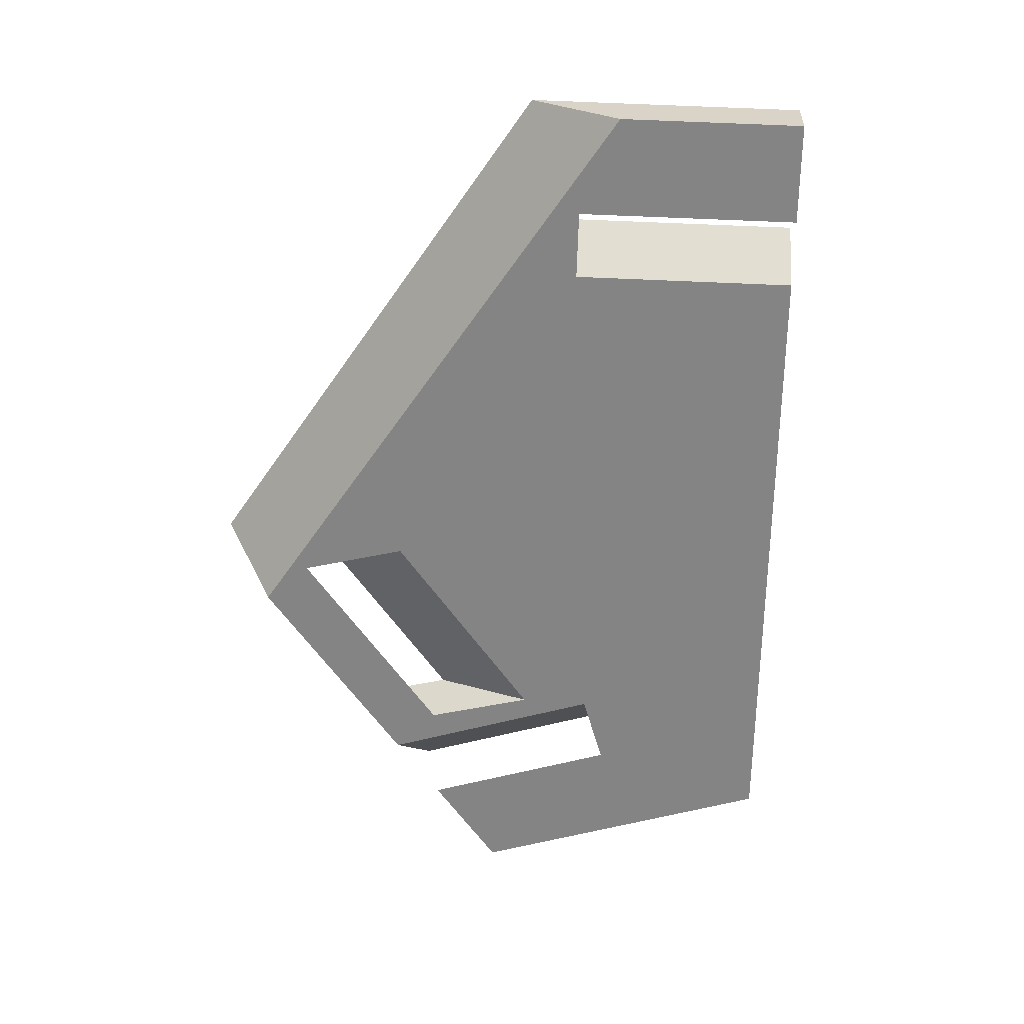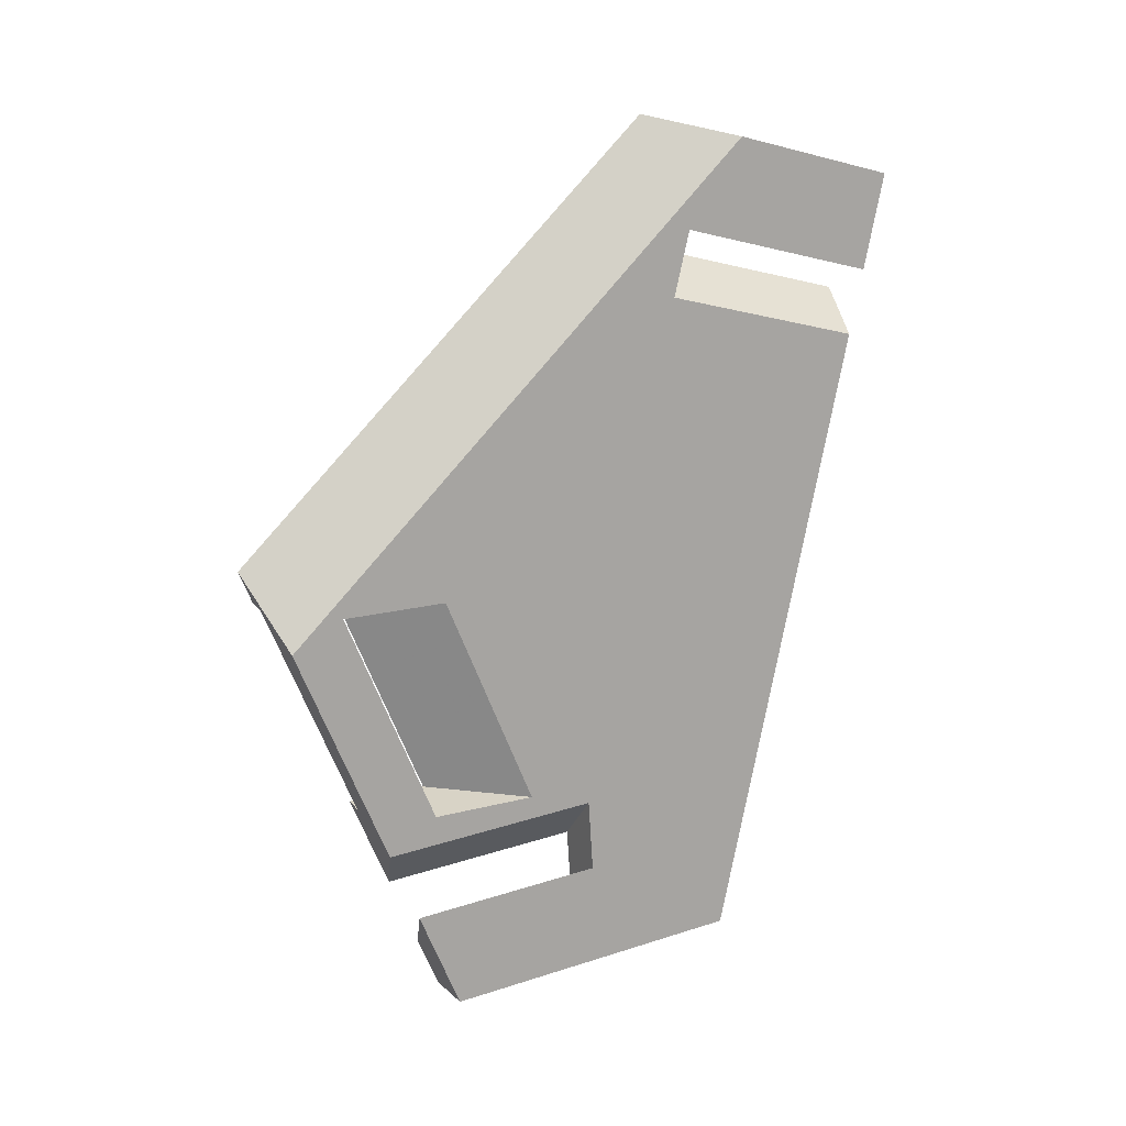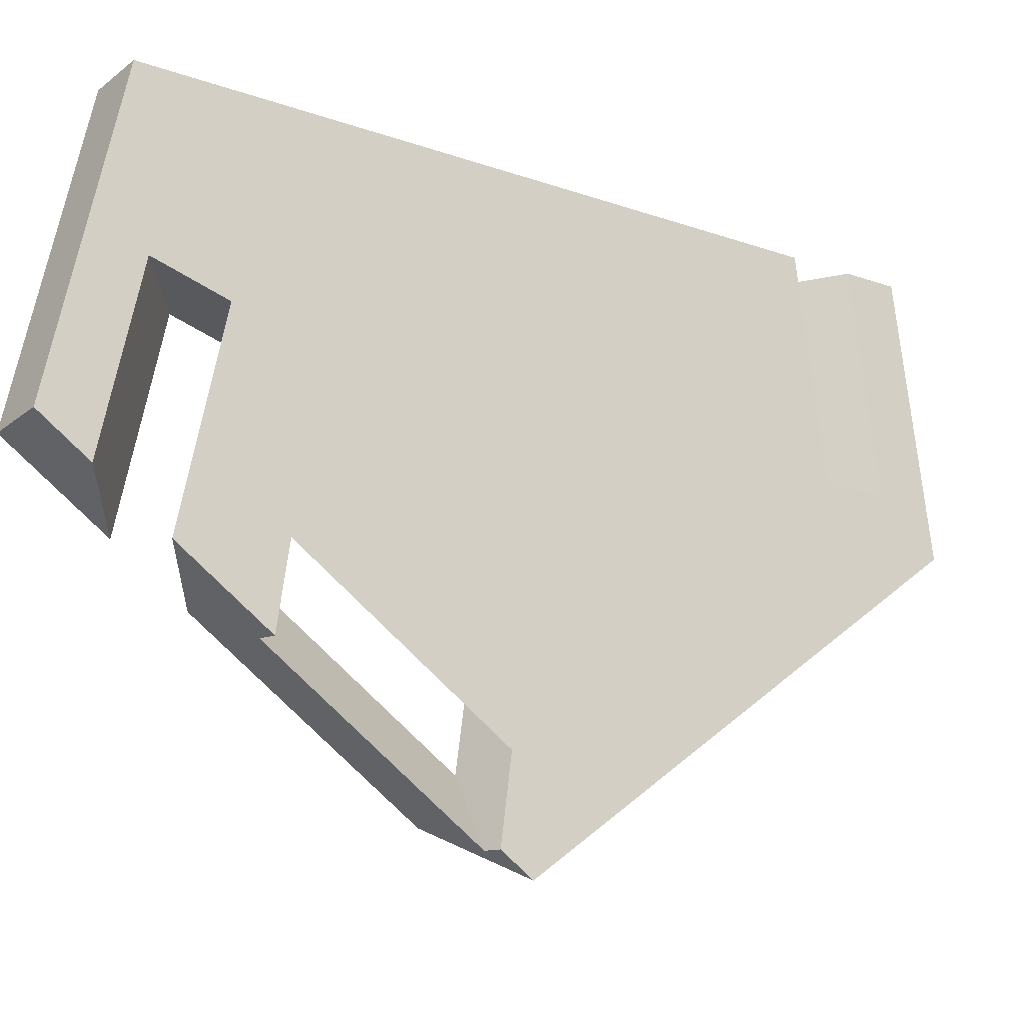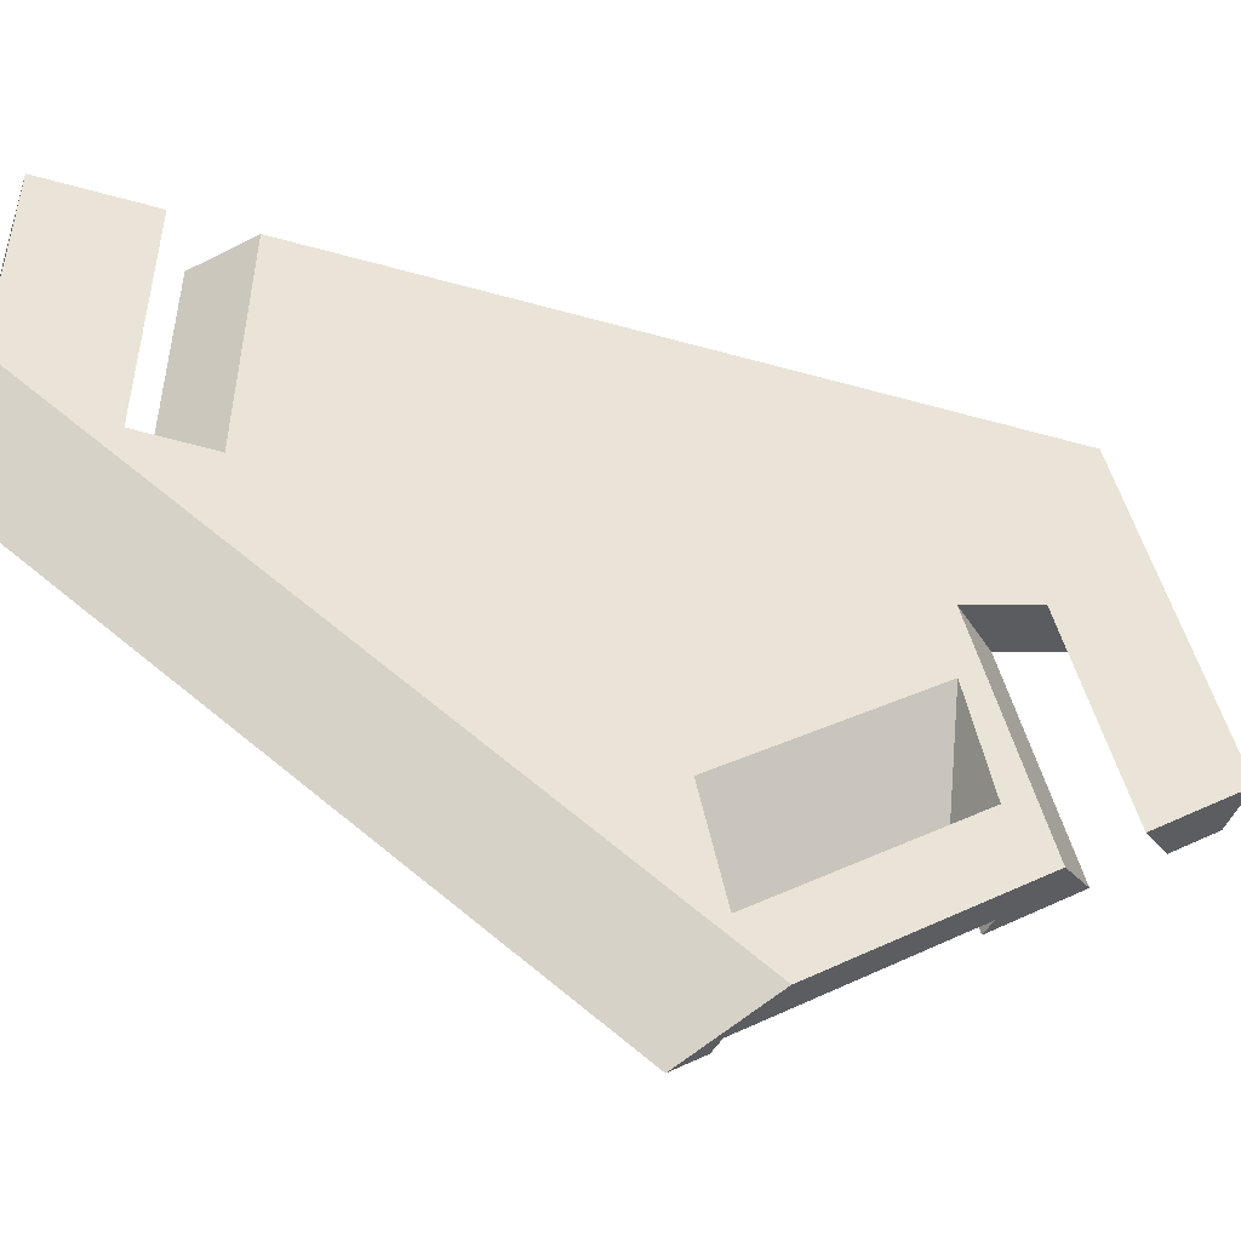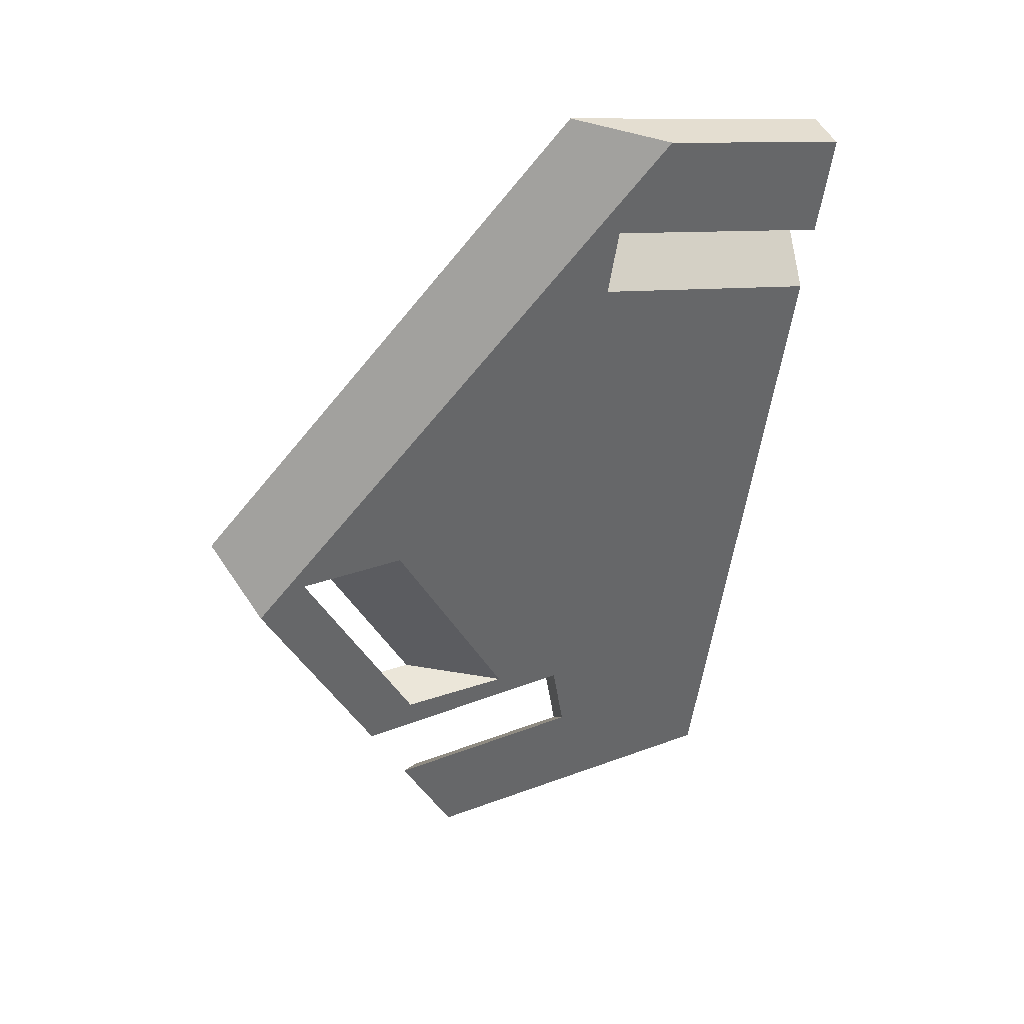
<metadata>
{"format":"obj","ext":"obj","renderer":"f3d","projection":"perspective","resolution":1024,"background":"white","views":[{"elev":8.2,"azim":-98.9,"up":"+Y"},{"elev":-7.8,"azim":-132.0,"up":"+Y"},{"elev":-10.9,"azim":71.5,"up":"+Z"},{"elev":-53.0,"azim":-88.2,"up":"+Z"},{"elev":17.6,"azim":-119.9,"up":"+Y"}]}
</metadata>
<code>
v -0.3964 -0.3341 0.2489
v -0.5161 -0.004895 0.2341
v -0.421 -0.3433 0.244
v -0.437 -0.2992 0.242
v -0.4531 -0.2551 0.24
v -0.4691 -0.211 0.238
v -0.4851 -0.1669 0.2361
v -0.5012 -0.1228 0.2341
v -0.5172 -0.07871 0.2321
v -0.5332 -0.03461 0.2301
v -0.499 -0.05193 0.2362
v -0.4819 -0.09896 0.2383
v -0.4648 -0.146 0.2404
v -0.4477 -0.193 0.2425
v -0.4306 -0.2401 0.2446
v -0.4135 -0.2871 0.2468
v -0.3521 -0.3741 0.1003
v -0.3743 -0.3541 0.1746
v -0.3964 -0.3341 0.2489
v -0.3767 -0.3833 0.0954
v -0.3988 -0.3633 0.1697
v -0.421 -0.3433 0.244
v -0.3878 -0.3733 0.1326
v -0.4099 -0.3533 0.2069
v -0.3853 -0.3441 0.2117
v -0.3632 -0.3641 0.1374
v -0.5161 -0.004895 0.2341
v -0.5111 -0.003795 0.2066
v -0.5061 -0.002694 0.1792
v -0.501 -0.001594 0.1518
v -0.496 -0.0004931 0.1243
v -0.5131 -0.0302 0.12
v -0.5332 -0.03461 0.2301
v -0.5181 -0.0313 0.1475
v -0.5231 -0.0324 0.1751
v -0.5282 -0.03351 0.2026
v -0.5279 0.02751 0.2326
v -0.5229 0.02861 0.2053
v -0.5179 0.0297 0.178
v -0.5129 0.0308 0.1507
v -0.5079 0.03189 0.1235
v -0.5249 0.002191 0.1191
v -0.545 -0.002203 0.2287
v -0.53 0.001092 0.1465
v -0.535 -5.917e-06 0.1739
v -0.54 -0.001104 0.2013
v -0.496 -0.0004931 0.1243
v -0.5131 -0.0302 0.12
v -0.5249 0.002191 0.1191
v -0.5079 0.03189 0.1235
v -0.5378 0.05475 0.2314
v -0.545 -0.002203 0.2287
v -0.5624 0.04559 0.2265
v -0.5279 0.02751 0.2326
v -0.5537 0.0217 0.2276
v -0.3634 -0.3215 0.05836
v -0.3707 -0.3149 0.08278
v -0.378 -0.3083 0.1072
v -0.3853 -0.3017 0.1316
v -0.3925 -0.2952 0.156
v -0.4243 -0.2807 0.1427
v -0.4163 -0.2878 0.1161
v -0.4084 -0.2949 0.08956
v -0.4005 -0.3021 0.06302
v -0.3926 -0.3092 0.03647
v -0.4141 -0.3145 0.1548
v -0.4 -0.3271 0.1078
v -0.386 -0.3398 0.06079
v -0.3823 -0.329 0.1682
v -0.3568 -0.352 0.08268
v -0.3696 -0.3405 0.1254
v -0.3823 -0.329 0.1682
v -0.4243 -0.2807 0.1427
v -0.3925 -0.2952 0.156
v -0.4141 -0.3145 0.1548
v -0.3521 -0.3741 0.1003
v -0.386 -0.3398 0.06079
v -0.3767 -0.3833 0.0954
v -0.3568 -0.352 0.08268
v -0.3813 -0.3615 0.07809
v -0.379 -0.2852 0.02595
v -0.4041 -0.289 0.05653
v -0.4241 -0.1959 -0.01761
v -0.399 -0.1921 -0.04819
v -0.389 -0.2387 -0.01112
v -0.4091 -0.2657 0.03799
v -0.4141 -0.2424 0.01946
v -0.4191 -0.2192 0.0009208
v -0.3828 -0.2729 0.06494
v -0.4183 -0.2782 0.1083
v -0.4384 -0.1851 0.03412
v -0.4028 -0.1797 -0.009197
v -0.4233 -0.2549 0.08972
v -0.4283 -0.2316 0.07119
v -0.4333 -0.2084 0.05265
v -0.3978 -0.203 0.009338
v -0.3928 -0.2263 0.02787
v -0.3878 -0.2496 0.04641
v -0.4183 -0.2782 0.1083
v -0.4041 -0.289 0.05653
v -0.379 -0.2852 0.02595
v -0.3828 -0.2729 0.06494
v -0.3721 -0.281 0.02613
v -0.4112 -0.2836 0.08239
v -0.4384 -0.1851 0.03412
v -0.399 -0.1921 -0.04819
v -0.4241 -0.1959 -0.01761
v -0.4028 -0.1797 -0.009197
v -0.3921 -0.1878 -0.04801
v -0.4312 -0.1905 0.008251
v -0.413 -0.2141 -0.03927
v -0.5131 0.06016 0.09643
v -0.5294 0.05469 0.1162
v -0.5458 0.04922 0.136
v -0.3951 -0.1737 -0.05925
v -0.5292 0.01631 0.1141
v -0.5126 -0.0166 0.09219
v -0.496 -0.04952 0.07028
v -0.4794 -0.08243 0.04837
v -0.4628 -0.1153 0.02646
v -0.4462 -0.1483 0.004552
v -0.4296 -0.1812 -0.01736
v -0.4099 -0.1445 -0.03979
v -0.4246 -0.1152 -0.02033
v -0.4394 -0.08601 -0.0008723
v -0.4541 -0.05678 0.01859
v -0.4689 -0.02754 0.03805
v -0.4836 0.001692 0.05751
v -0.4983 0.03093 0.07697
v -0.5378 0.05475 0.2314
v -0.5131 0.06016 0.09643
v -0.5624 0.04559 0.2265
v -0.5541 0.04741 0.1813
v -0.5458 0.04922 0.136
v -0.5213 0.05836 0.1414
v -0.5296 0.05655 0.1864
v -0.5294 0.05469 0.1162
v -0.3951 -0.1737 -0.05925
v -0.3634 -0.3215 0.05836
v -0.3926 -0.3092 0.03647
v -0.379 -0.2852 0.02595
v -0.389 -0.2387 -0.01112
v -0.399 -0.1921 -0.04819
v -0.3921 -0.1878 -0.04801
v -0.3721 -0.281 0.02613
v -0.3678 -0.3012 0.04224
v -0.413 -0.2141 -0.03927
v -0.4062 -0.2458 -0.01402
v -0.3994 -0.2775 0.01122
v -0.4197 -0.3269 0.2064
v -0.4121 -0.3259 0.1663
v -0.4427 -0.2634 0.2036
v -0.4351 -0.2625 0.1634
v -0.4275 -0.2615 0.1233
v -0.4658 -0.2 0.2007
v -0.4582 -0.199 0.1606
v -0.4506 -0.1981 0.1204
v -0.443 -0.1971 0.08028
v -0.4889 -0.1365 0.1979
v -0.4813 -0.1356 0.1577
v -0.4737 -0.1346 0.1176
v -0.4661 -0.1337 0.07742
v -0.5119 -0.07307 0.195
v -0.5043 -0.07212 0.1549
v -0.4967 -0.07116 0.1147
v -0.4891 -0.07021 0.07457
v -0.5624 0.04559 0.2265
v -0.5541 0.04741 0.1813
v -0.5458 0.04922 0.136
v -0.421 -0.3433 0.244
v -0.437 -0.2992 0.242
v -0.4531 -0.2551 0.24
v -0.4691 -0.211 0.238
v -0.4851 -0.1669 0.2361
v -0.5012 -0.1228 0.2341
v -0.5172 -0.07871 0.2321
v -0.5332 -0.03461 0.2301
v -0.3767 -0.3833 0.0954
v -0.3878 -0.3733 0.1326
v -0.3988 -0.3633 0.1697
v -0.4099 -0.3533 0.2069
v -0.5282 -0.03351 0.2026
v -0.5231 -0.0324 0.1751
v -0.5181 -0.0313 0.1475
v -0.5131 -0.0302 0.12
v -0.5249 0.002191 0.1191
v -0.53 0.001092 0.1465
v -0.535 -5.917e-06 0.1739
v -0.54 -0.001104 0.2013
v -0.545 -0.002203 0.2287
v -0.5537 0.0217 0.2276
v -0.3926 -0.3092 0.03647
v -0.4005 -0.3021 0.06302
v -0.4084 -0.2949 0.08956
v -0.4163 -0.2878 0.1161
v -0.4243 -0.2807 0.1427
v -0.4141 -0.3145 0.1548
v -0.4 -0.3271 0.1078
v -0.386 -0.3398 0.06079
v -0.3813 -0.3615 0.07809
v -0.4041 -0.289 0.05653
v -0.4091 -0.2657 0.03799
v -0.4141 -0.2424 0.01946
v -0.4191 -0.2192 0.0009208
v -0.4241 -0.1959 -0.01761
v -0.4384 -0.1851 0.03412
v -0.4333 -0.2084 0.05265
v -0.4283 -0.2316 0.07119
v -0.4233 -0.2549 0.08972
v -0.4183 -0.2782 0.1083
v -0.4312 -0.1905 0.008251
v -0.4112 -0.2836 0.08239
v -0.5292 0.01631 0.1141
v -0.5126 -0.0166 0.09219
v -0.496 -0.04952 0.07028
v -0.4794 -0.08243 0.04837
v -0.4628 -0.1153 0.02646
v -0.4462 -0.1483 0.004552
v -0.4296 -0.1812 -0.01736
v -0.413 -0.2141 -0.03927
v -0.4062 -0.2458 -0.01402
v -0.3994 -0.2775 0.01122
v -0.4175 -0.2542 0.2051
v -0.4093 -0.2532 0.1616
v -0.4011 -0.2521 0.1181
v -0.3928 -0.2511 0.07459
v -0.4406 -0.1907 0.2022
v -0.4324 -0.1897 0.1587
v -0.4241 -0.1887 0.1152
v -0.4159 -0.1876 0.07173
v -0.4077 -0.1866 0.02823
v -0.4637 -0.1273 0.1994
v -0.4554 -0.1263 0.1559
v -0.4472 -0.1252 0.1124
v -0.439 -0.1242 0.06888
v -0.4307 -0.1231 0.02538
v -0.4867 -0.06384 0.1965
v -0.4785 -0.0628 0.153
v -0.4703 -0.06177 0.1095
v -0.462 -0.06073 0.06602
v -0.5378 0.05475 0.2314
v -0.5296 0.05655 0.1864
v -0.5213 0.05836 0.1414
v -0.5131 0.06016 0.09643
v -0.3964 -0.3341 0.2489
v -0.4135 -0.2871 0.2468
v -0.4306 -0.2401 0.2446
v -0.4477 -0.193 0.2425
v -0.4648 -0.146 0.2404
v -0.4819 -0.09896 0.2383
v -0.499 -0.05193 0.2362
v -0.5161 -0.004895 0.2341
v -0.3521 -0.3741 0.1003
v -0.3632 -0.3641 0.1374
v -0.3743 -0.3541 0.1746
v -0.3853 -0.3441 0.2117
v -0.5111 -0.003795 0.2066
v -0.5061 -0.002694 0.1792
v -0.501 -0.001594 0.1518
v -0.496 -0.0004931 0.1243
v -0.5079 0.03189 0.1235
v -0.5129 0.0308 0.1507
v -0.5179 0.0297 0.178
v -0.5229 0.02861 0.2053
v -0.5279 0.02751 0.2326
v -0.3634 -0.3215 0.05836
v -0.3707 -0.3149 0.08278
v -0.378 -0.3083 0.1072
v -0.3853 -0.3017 0.1316
v -0.3925 -0.2952 0.156
v -0.3823 -0.329 0.1682
v -0.3696 -0.3405 0.1254
v -0.3568 -0.352 0.08268
v -0.4028 -0.1797 -0.009197
v -0.3978 -0.203 0.009338
v -0.3928 -0.2263 0.02787
v -0.3878 -0.2496 0.04641
v -0.3828 -0.2729 0.06494
v -0.3721 -0.281 0.02613
v -0.3921 -0.1878 -0.04801
v -0.3678 -0.3012 0.04224
v -0.4983 0.03093 0.07697
v -0.4836 0.001692 0.05751
v -0.4689 -0.02754 0.03805
v -0.4541 -0.05678 0.01859
v -0.4394 -0.08601 -0.0008723
v -0.4246 -0.1152 -0.02033
v -0.4099 -0.1445 -0.03979
v -0.3951 -0.1737 -0.05925
f 16 4 3 1
f 14 6 5 15
f 15 5 4 16
f 12 8 7 13
f 2 10 9 11
f 11 9 8 12
f 13 7 6 14
f 26 23 20 17
f 25 24 21 18
f 19 22 24 25
f 18 21 23 26
f 28 35 36
f 34 35 29
f 30 32 34
f 36 33 27
f 36 27 28
f 32 30 31
f 34 29 30
f 35 28 29
f 37 46 45
f 44 37 45
f 38 44 42
f 46 37 43
f 44 38 37
f 42 41 40
f 42 40 39
f 42 39 38
f 50 48 47
f 48 50 49
f 51 53 55 54
f 54 55 52
f 64 65 58
f 65 56 57
f 58 65 57
f 64 58 59
f 62 60 61
f 63 64 59
f 60 62 63
f 60 63 59
f 68 71 70
f 67 71 68
f 67 66 69
f 71 67 69
f 74 72 75
f 75 73 74
f 76 78 80 79
f 79 80 77
f 88 85 84
f 84 83 88
f 88 87 85
f 86 82 81
f 86 85 87
f 81 85 86
f 94 95 96
f 91 92 95
f 96 95 92
f 94 96 97
f 90 98 89
f 97 93 94
f 90 93 98
f 98 93 97
f 102 104 99
f 100 104 102
f 102 103 101
f 100 102 101
f 107 108 110
f 105 110 108
f 109 108 106
f 107 106 108
f 116 114 113
f 117 116 113
f 118 117 113
f 129 113 112
f 113 129 128
f 113 128 127
f 126 113 127
f 119 118 113
f 115 120 119
f 115 111 122
f 115 122 121
f 115 121 120
f 126 125 113
f 113 124 123
f 124 113 125
f 123 115 113
f 119 113 115
f 136 133 132 130
f 137 135 131
f 135 137 136
f 136 137 133
f 133 137 134
f 144 143 138
f 147 138 143
f 145 146 141
f 146 139 141
f 148 147 142
f 143 142 147
f 149 148 142
f 140 149 141
f 142 141 149
f 139 140 141
f 153 151 150 152
f 156 153 152 155
f 157 154 153 156
f 160 156 155 159
f 161 157 156 160
f 162 158 157 161
f 164 160 159 163
f 165 161 160 164
f 166 162 161 165
f 181 151 180
f 181 170 150
f 171 150 170
f 150 151 181
f 178 179 198
f 197 198 179
f 180 197 179
f 151 153 197
f 197 180 151
f 172 152 171
f 172 173 155 152
f 154 195 196
f 210 195 154
f 153 154 196
f 157 209 154
f 209 210 154
f 196 197 153
f 152 150 171
f 210 194 195
f 200 178 198
f 200 198 199
f 212 194 210
f 212 193 194
f 222 192 202
f 212 201 193
f 192 201 202
f 193 201 192
f 208 158 207
f 158 208 209
f 204 221 203
f 203 221 222
f 221 205 220
f 219 220 205
f 204 205 221
f 202 203 222
f 159 174 175
f 182 163 176
f 175 176 163 159
f 159 155 173 174
f 163 183 164
f 177 182 176
f 191 189 190
f 189 191 167
f 168 189 167
f 163 182 183
f 169 187 188
f 168 169 188
f 188 189 168
f 184 164 183
f 209 157 158
f 206 158 162
f 162 166 216
f 216 217 162
f 218 211 206
f 219 211 218
f 217 218 206
f 217 206 162
f 205 211 219
f 158 206 207
f 164 185 165
f 213 186 169
f 186 187 169
f 214 185 186
f 214 166 165
f 166 214 215
f 185 214 165
f 214 186 213
f 216 166 215
f 164 184 185
f 228 227 223 224
f 229 228 224 225
f 230 229 225 226
f 233 232 227 228
f 234 233 228 229
f 235 234 229 230
f 236 235 230 231
f 238 237 232 233
f 239 238 233 234
f 240 239 234 235
f 236 240 235
f 271 256 255
f 223 256 271
f 253 272 254
f 271 254 272
f 271 255 254
f 245 256 246
f 271 270 223
f 247 246 223
f 227 248 247 223
f 225 224 270
f 224 223 270
f 269 225 270
f 248 227 232 249
f 246 256 223
f 225 269 268
f 273 272 253
f 226 267 278
f 278 266 281
f 281 279 278
f 278 267 266
f 226 268 267
f 278 277 226
f 230 226 277
f 276 230 277
f 236 231 274
f 226 225 268
f 231 230 276
f 231 276 275
f 288 274 280
f 274 231 275
f 232 250 249
f 237 251 250
f 237 250 232
f 251 237 257
f 251 257 252
f 258 257 237
f 241 265 264
f 264 242 241
f 263 242 264
f 238 258 237
f 263 262 243
f 243 242 263
f 258 238 259
f 274 287 236
f 283 239 240
f 239 260 238
f 285 236 286
f 289 288 280
f 288 287 274
f 287 286 236
f 285 240 236
f 261 260 282
f 261 244 243
f 260 259 238
f 244 261 282
f 284 240 285
f 282 239 283
f 284 283 240
f 239 282 260
f 262 261 243

</code>
